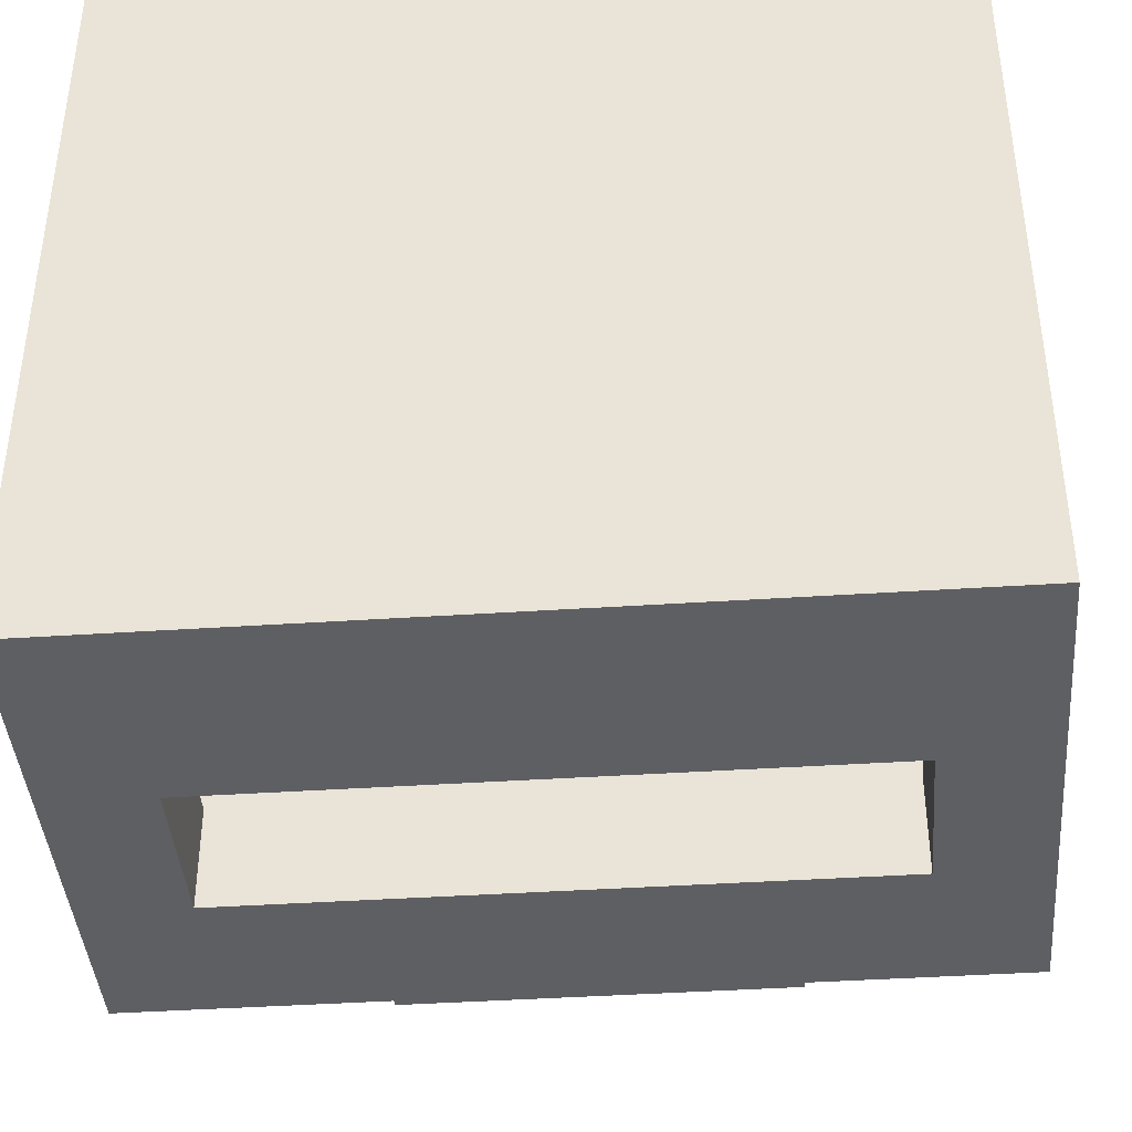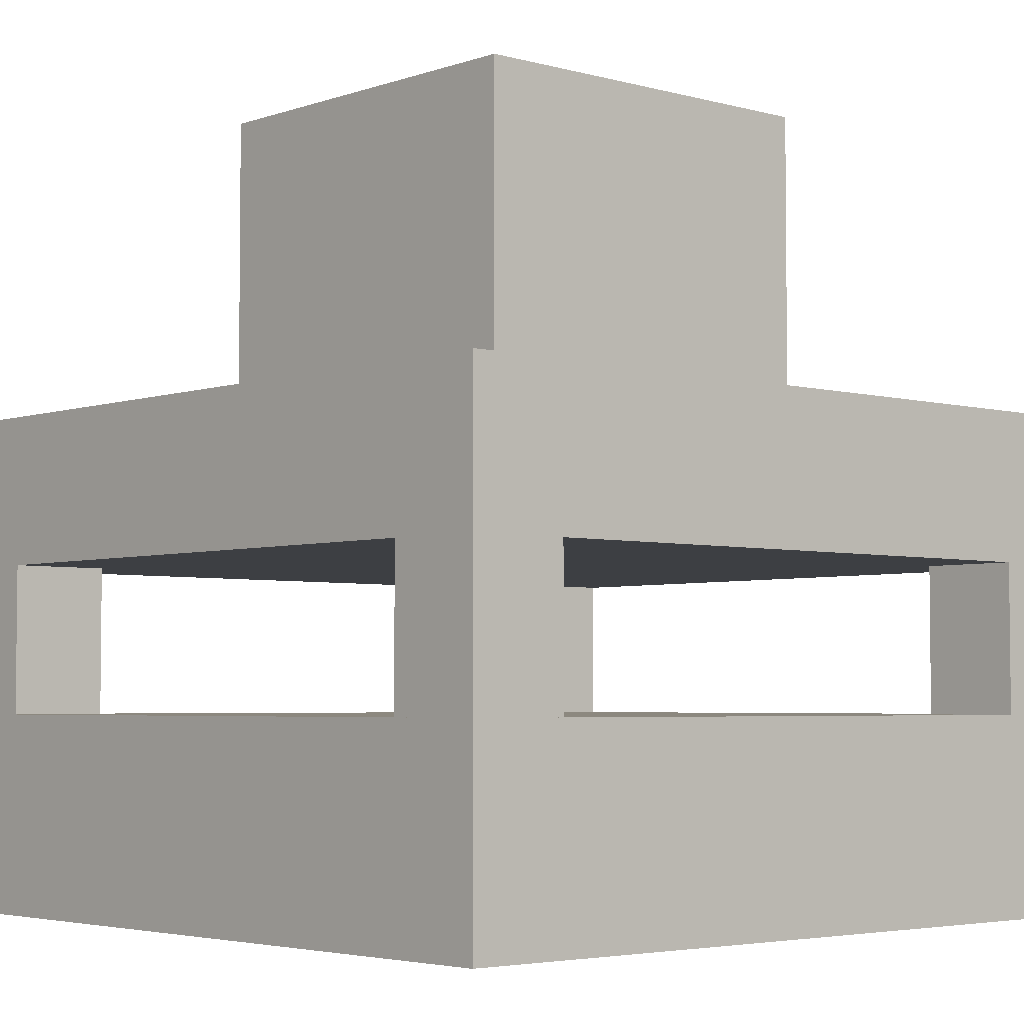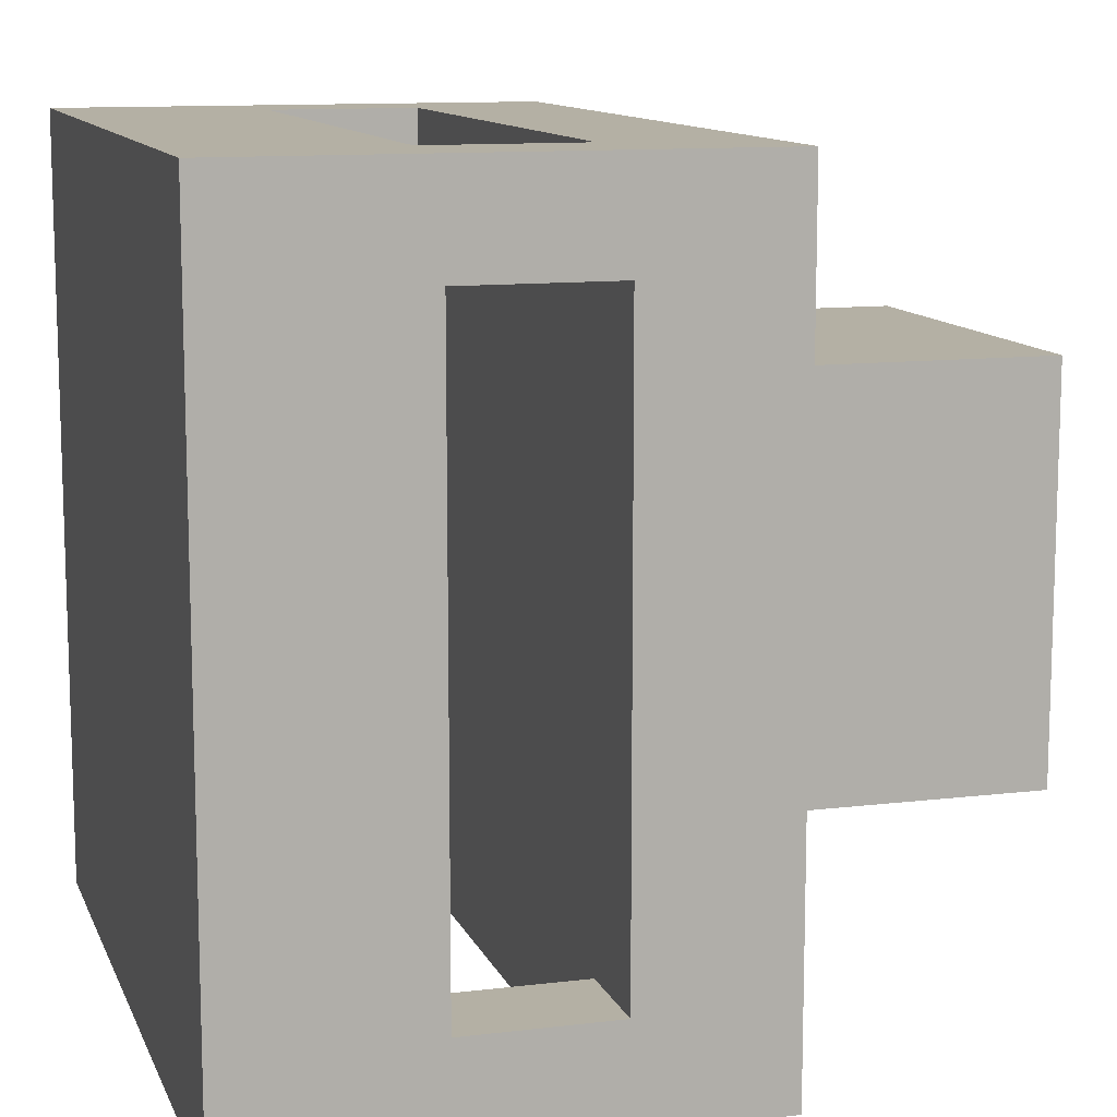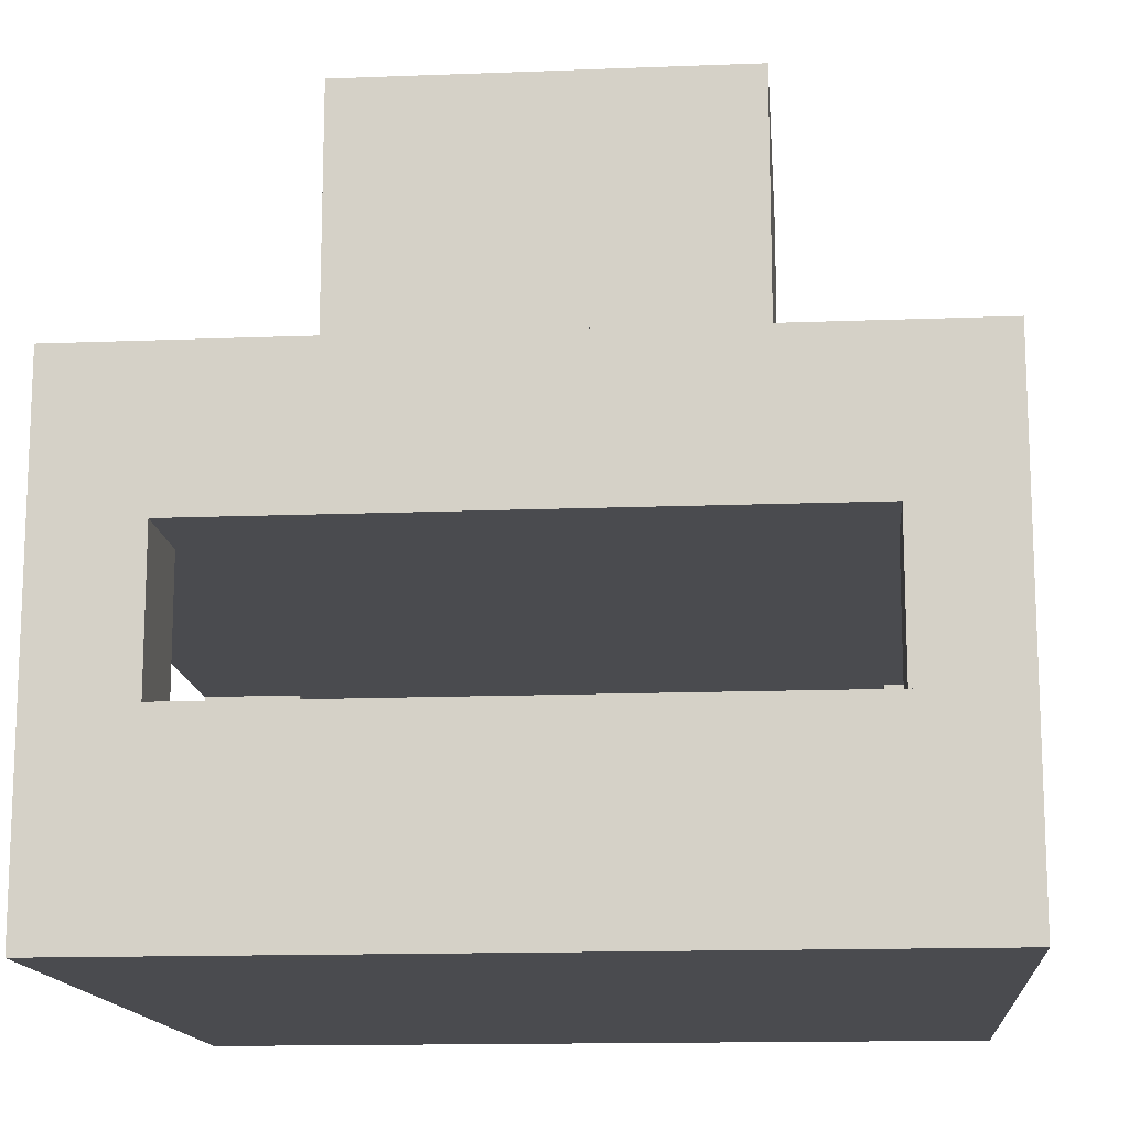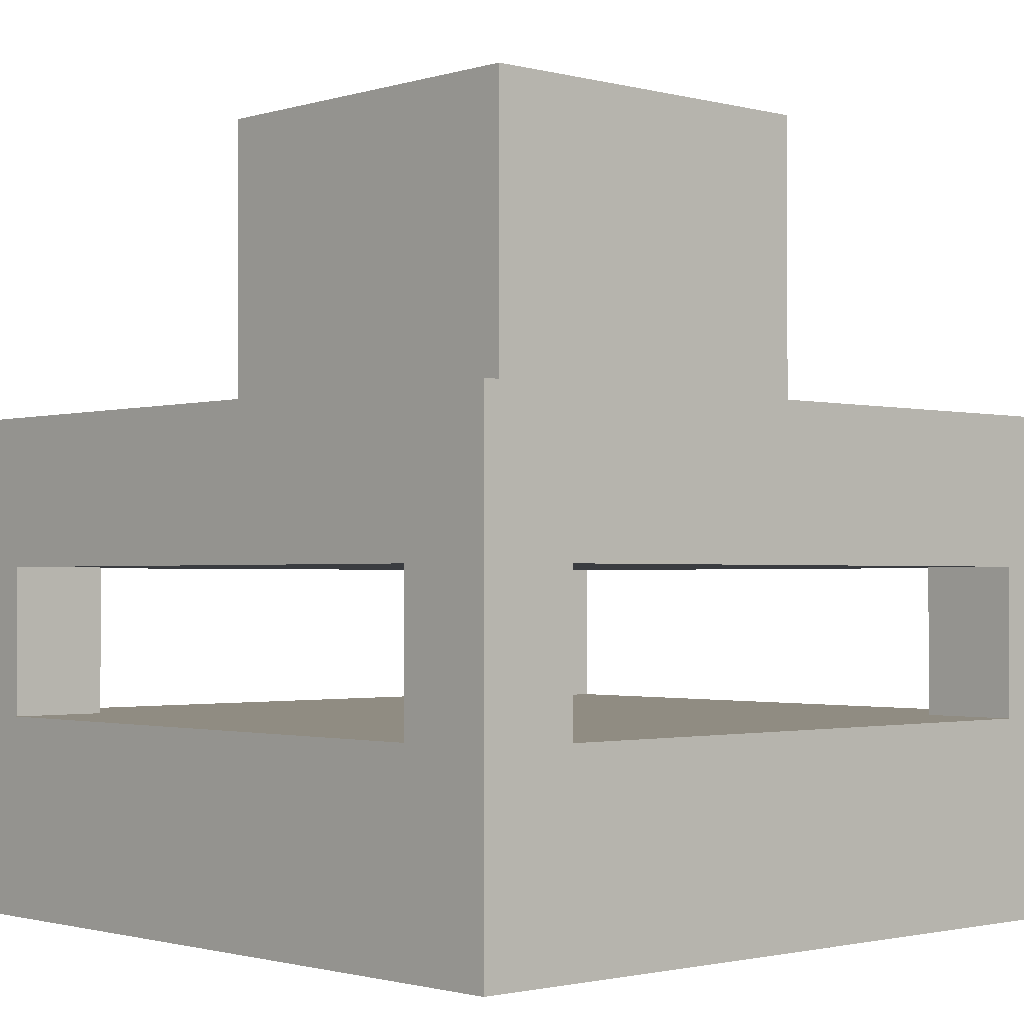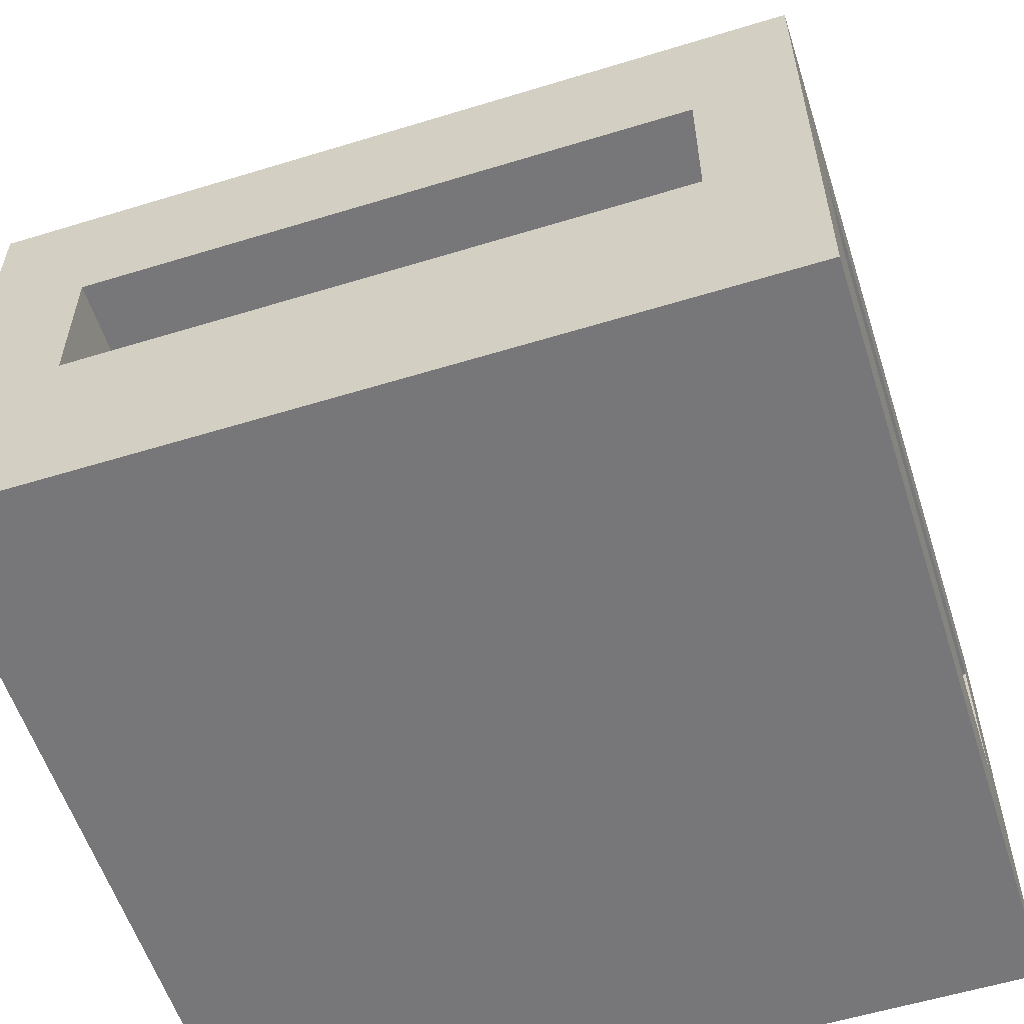
<metadata>
{"format":"obj","ext":"obj","renderer":"f3d","projection":"perspective","resolution":1024,"background":"white","views":[{"elev":-41.3,"azim":4.6,"up":"+Z"},{"elev":-4.1,"azim":-41.8,"up":"+Y"},{"elev":11.5,"azim":73.6,"up":"+Z"},{"elev":-14.3,"azim":4.9,"up":"+Y"},{"elev":-1.6,"azim":-42.7,"up":"+Y"},{"elev":-57.2,"azim":-162.3,"up":"+Y"}]}
</metadata>
<code>
o base
v 0.9988 0.2497 0.002219
v 0.9988 0.2497 0.1268
v 0.8742 0.2497 0.1268
v 0.8742 0.4366 0.002219
v 0.8742 0.4366 0.1268
v 0.9988 0.4366 0.1268
v 0.9988 0.4366 0.002219
v 0.8742 0.2497 0.002219
v 0.9988 0.000554 0.9988
v 0.002219 0.000554 0.9988
v 0.002219 0.000555 0.002219
v 0.9988 0.2497 0.002219
v 0.002219 0.2497 0.002219
v 0.002219 0.2497 0.9988
v 0.9988 0.000555 0.002219
v 0.9988 0.2497 0.9988
v 0.1268 0.2497 0.9988
v 0.002219 0.2497 0.9988
v 0.002219 0.2497 0.8742
v 0.002219 0.4365 0.8742
v 0.002219 0.4365 0.9988
v 0.1268 0.4365 0.9988
v 0.1268 0.4365 0.8742
v 0.1268 0.2497 0.8742
v 0.9988 0.4365 0.9988
v 0.002219 0.4365 0.9988
v 0.002219 0.4366 0.002219
v 0.9988 0.6234 0.002219
v 0.002219 0.6234 0.002219
v 0.002219 0.6234 0.9988
v 0.9988 0.4366 0.002219
v 0.9988 0.6234 0.9988
v 0.9988 0.2497 0.9988
v 0.8742 0.2497 0.9988
v 0.8742 0.2497 0.8742
v 0.8742 0.4365 0.8742
v 0.8742 0.4365 0.9988
v 0.9988 0.4365 0.9988
v 0.9988 0.2497 0.8742
v 0.9988 0.4365 0.8742
v 0.1268 0.2497 0.1268
v 0.002219 0.2497 0.1268
v 0.002219 0.2497 0.002219
v 0.1268 0.4366 0.002219
v 0.002219 0.4366 0.002219
v 0.002219 0.4366 0.1268
v 0.1268 0.2497 0.002219
v 0.1268 0.4366 0.1268
f 1 2 3
f 4 5 6
f 1 7 6
f 2 6 5
f 5 4 8
f 1 8 4
f 8 1 3
f 7 4 6
f 2 1 6
f 3 2 5
f 3 5 8
f 7 1 4
f 9 10 11
f 12 13 14
f 15 12 16
f 9 16 14
f 14 13 11
f 15 11 13
f 15 9 11
f 16 12 14
f 9 15 16
f 10 9 14
f 10 14 11
f 12 15 13
f 17 18 19
f 20 21 22
f 23 22 17
f 22 21 18
f 21 20 19
f 24 19 20
f 24 17 19
f 23 20 22
f 24 23 17
f 17 22 18
f 18 21 19
f 23 24 20
f 25 26 27
f 28 29 30
f 31 28 32
f 25 32 30
f 30 29 27
f 31 27 29
f 31 25 27
f 32 28 30
f 25 31 32
f 26 25 30
f 26 30 27
f 28 31 29
f 33 34 35
f 36 37 38
f 39 40 38
f 38 37 34
f 37 36 35
f 39 35 36
f 39 33 35
f 40 36 38
f 33 39 38
f 33 38 34
f 34 37 35
f 40 39 36
f 41 42 43
f 44 45 46
f 47 44 48
f 48 46 42
f 46 45 43
f 47 43 45
f 47 41 43
f 48 44 46
f 41 47 48
f 41 48 42
f 42 46 43
f 44 47 45
o upperbase
v 0.7489 0.6251 0.7489
v 0.2511 0.6251 0.7489
v 0.2511 0.6251 0.2511
v 0.7489 1.014 0.2511
v 0.2511 1.014 0.2511
v 0.2511 1.014 0.7489
v 0.7489 0.6251 0.2511
v 0.7489 1.014 0.7489
f 49 50 51
f 52 53 54
f 55 52 56
f 49 56 54
f 54 53 51
f 55 51 53
f 55 49 51
f 56 52 54
f 49 55 56
f 50 49 54
f 50 54 51
f 52 55 53

</code>
